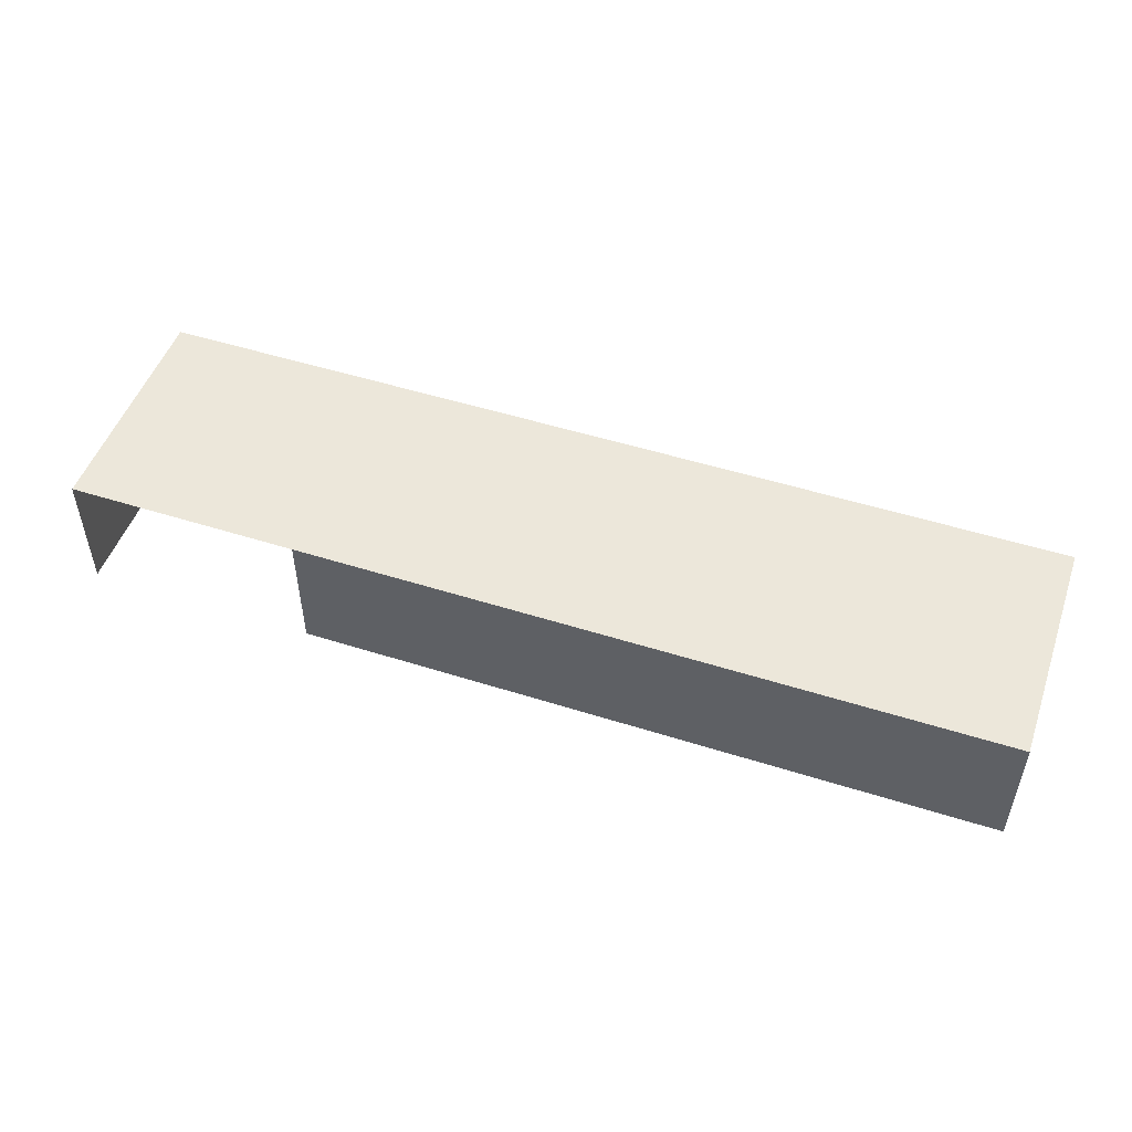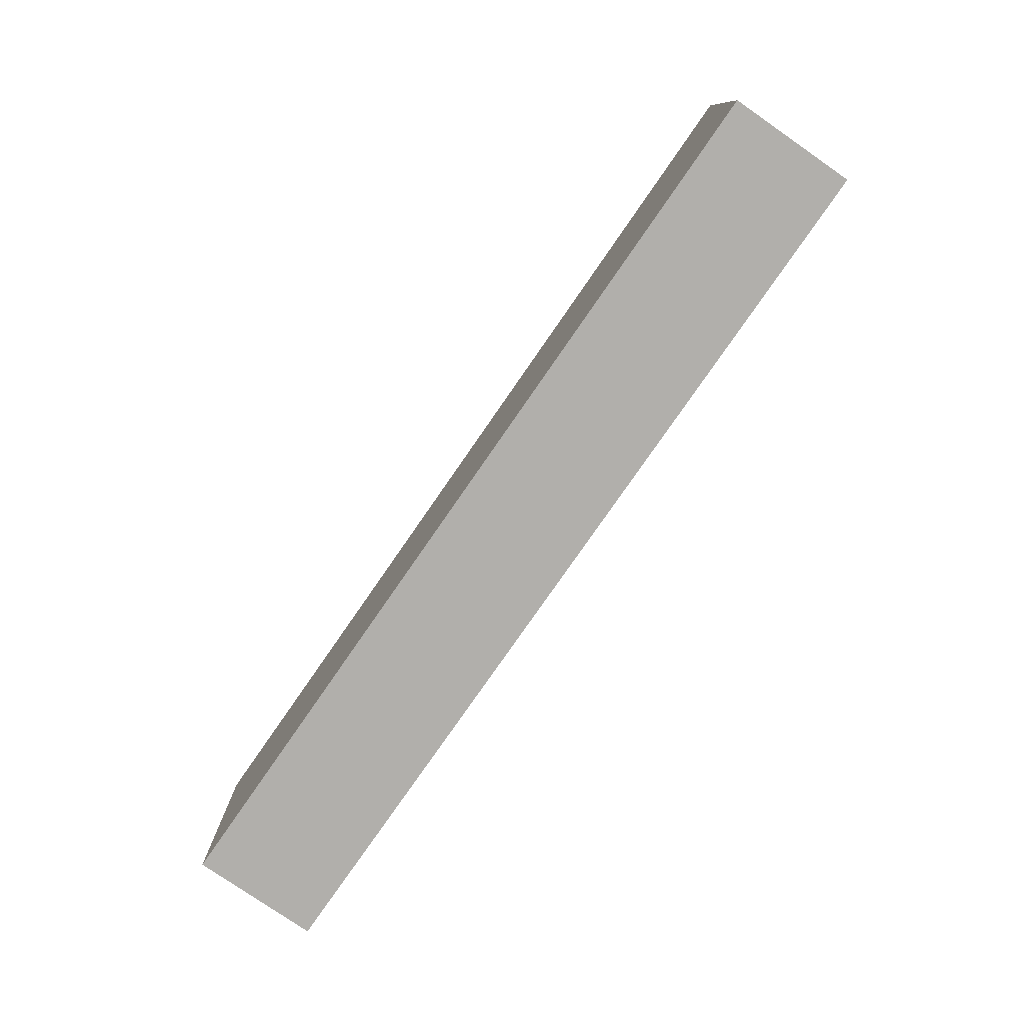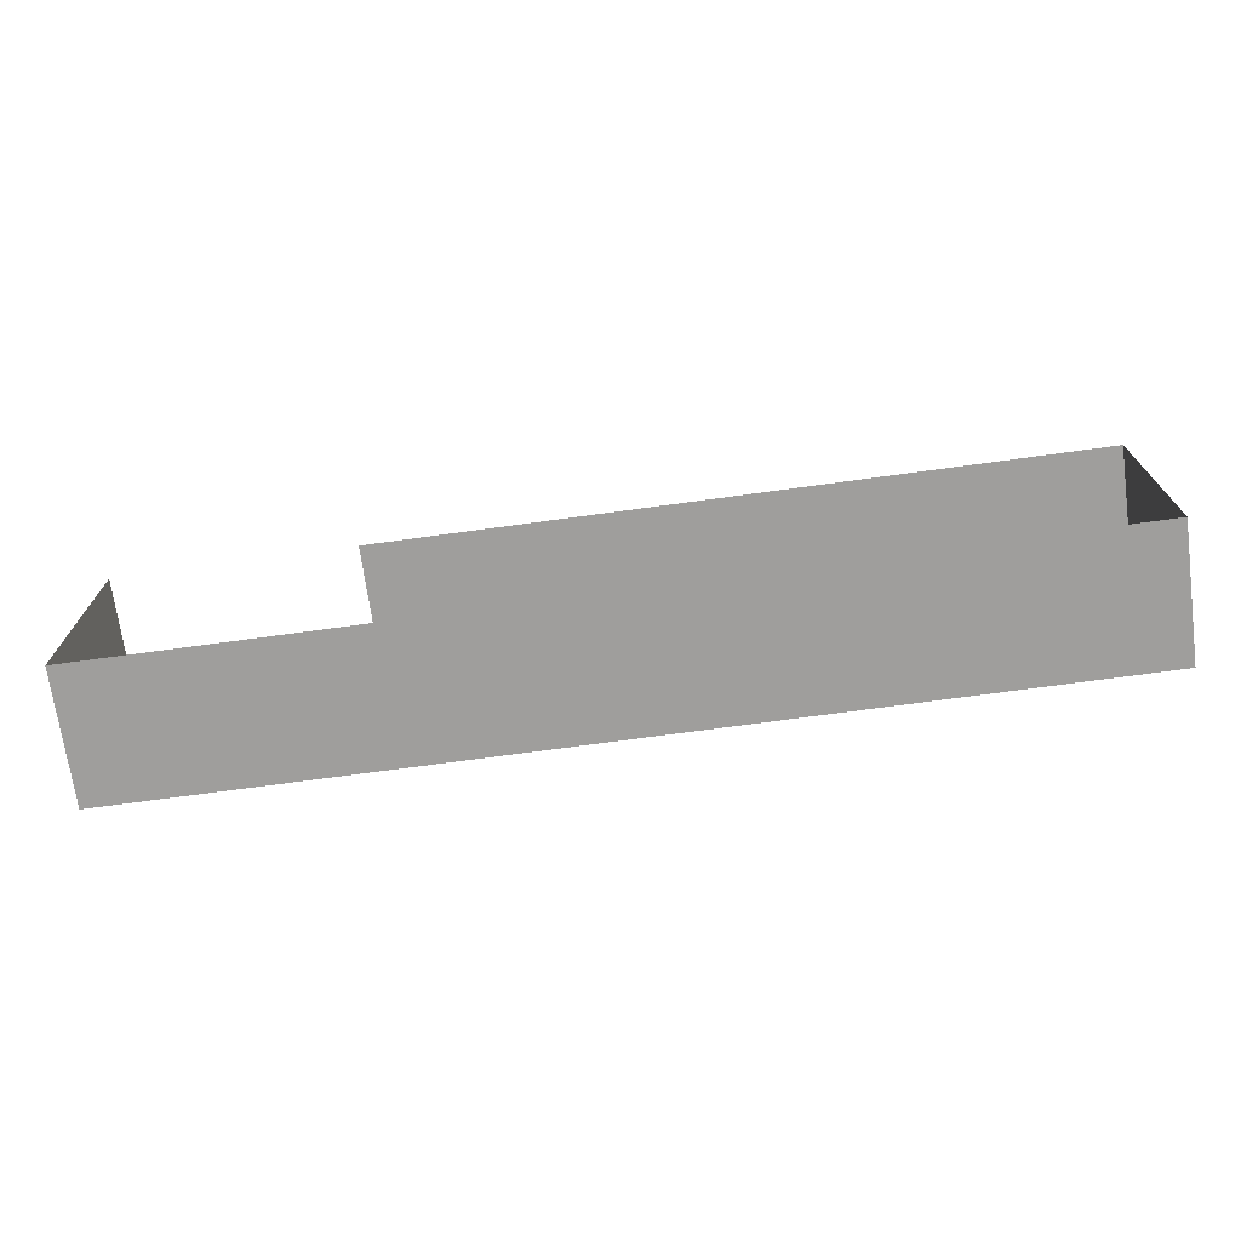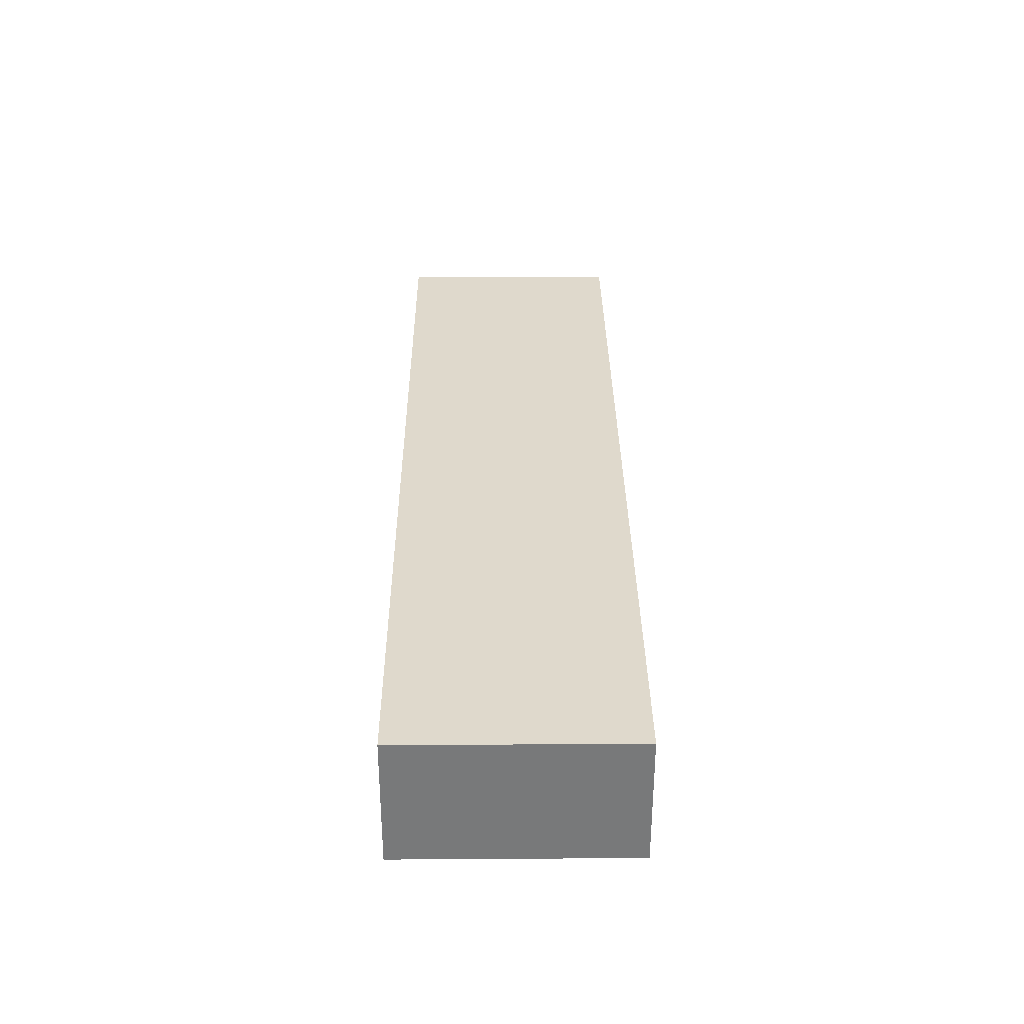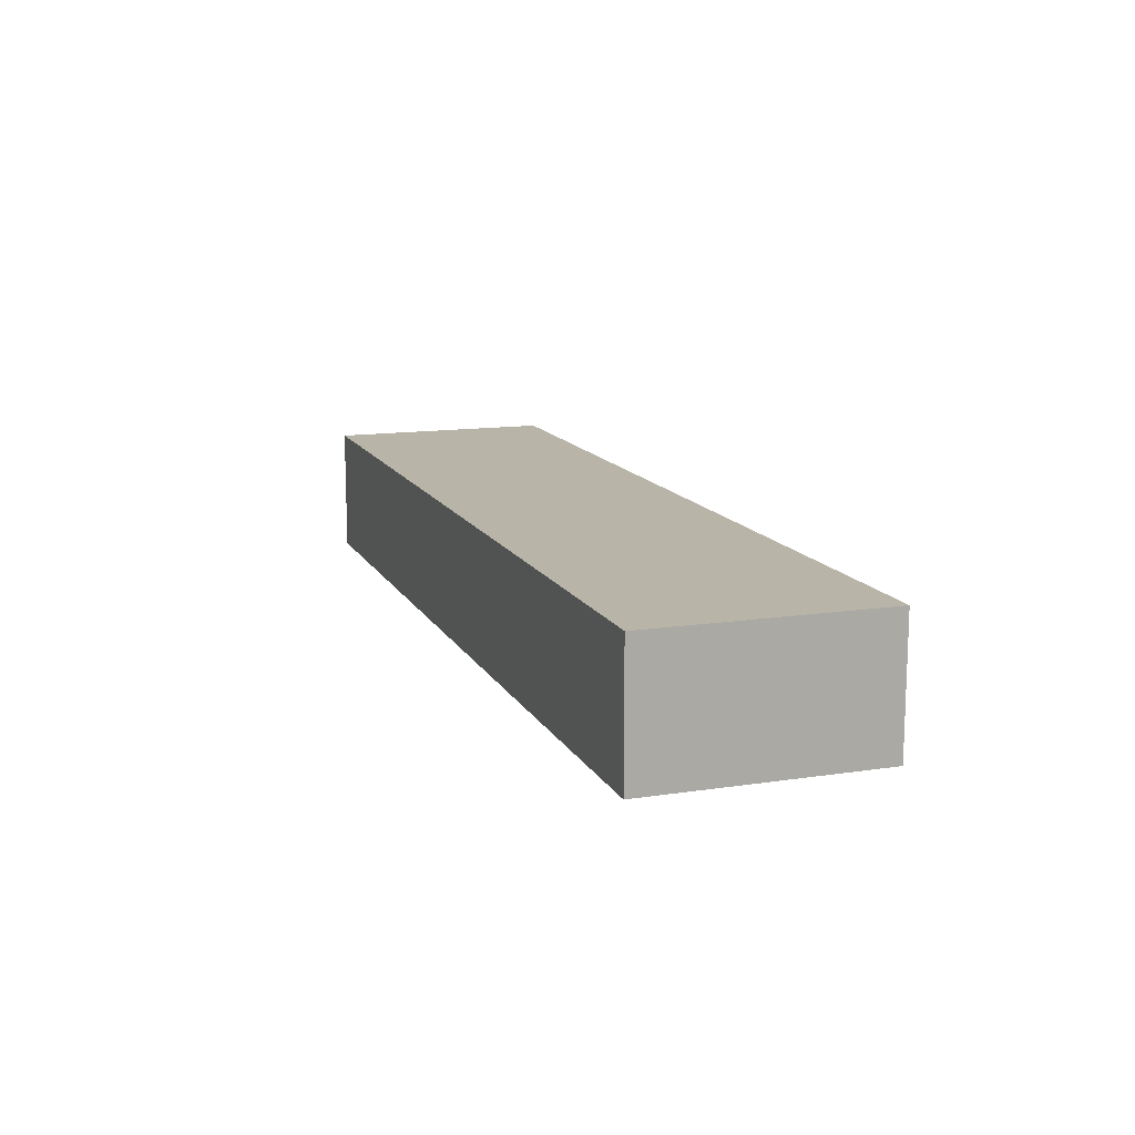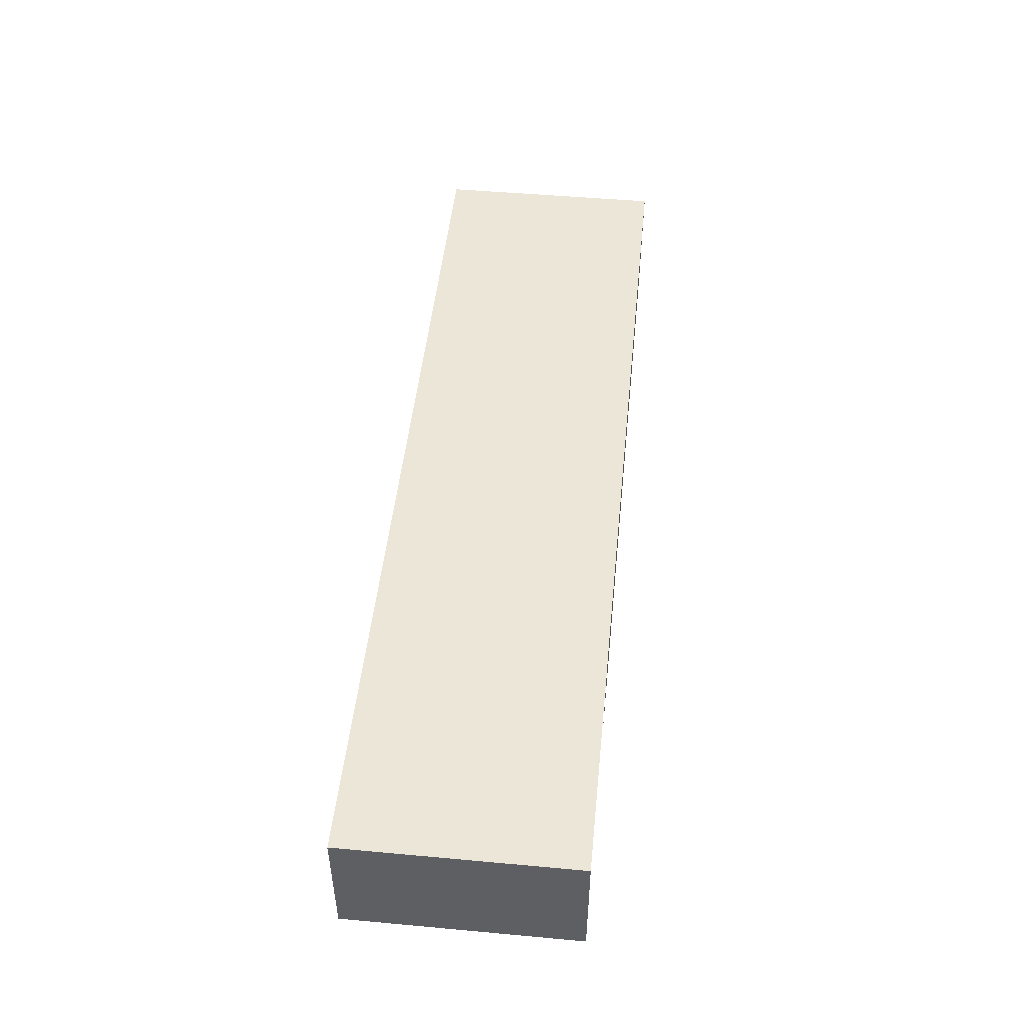
<metadata>
{"format":"obj","ext":"obj","renderer":"f3d","projection":"perspective","resolution":1024,"background":"white","views":[{"elev":50.3,"azim":19.2,"up":"+Y"},{"elev":-78.3,"azim":-124.7,"up":"+Z"},{"elev":-71.1,"azim":7.8,"up":"+Z"},{"elev":32.3,"azim":-90.5,"up":"+Y"},{"elev":13.2,"azim":-109.0,"up":"+Y"},{"elev":48.6,"azim":-84.2,"up":"+Y"}]}
</metadata>
<code>
v  -29.25 2.5 -15.75
v  -24.75 2.5 -15.75
v  -24.75 2.5 -20.25
v  -29.25 2.5 -20.25
v  -24.75 0 -20.25
v  -29.25 0 -20.25
v  -29.25 0 -15.75
v  -20.25 2.5 -15.75
v  -20.25 2.5 -20.25
v  -24.75 0 -15.75
v  -20.25 0 -15.75
v  -20.25 0 -20.25
v  -15.75 2.5 -15.75
v  -15.75 2.5 -20.25
v  -15.75 0 -15.75
v  -15.75 0 -20.25
v  -11.25 2.5 -15.75
v  -11.25 2.5 -20.25
v  -11.25 0 -15.75
v  -11.25 0 -20.25
o Box116
g Box116
f 1 2 3
f 3 4 1
f 5 6 4
f 4 3 5
f 6 7 1
f 1 4 6
f 2 8 9
f 9 3 2
f 10 11 8
f 8 2 10
f 12 5 3
f 3 9 12
f 8 13 14
f 14 9 8
f 11 15 13
f 13 8 11
f 16 12 9
f 9 14 16
f 13 17 18
f 18 14 13
f 15 19 17
f 17 13 15
f 19 20 18
f 18 17 19
f 20 16 14
f 14 18 20

</code>
